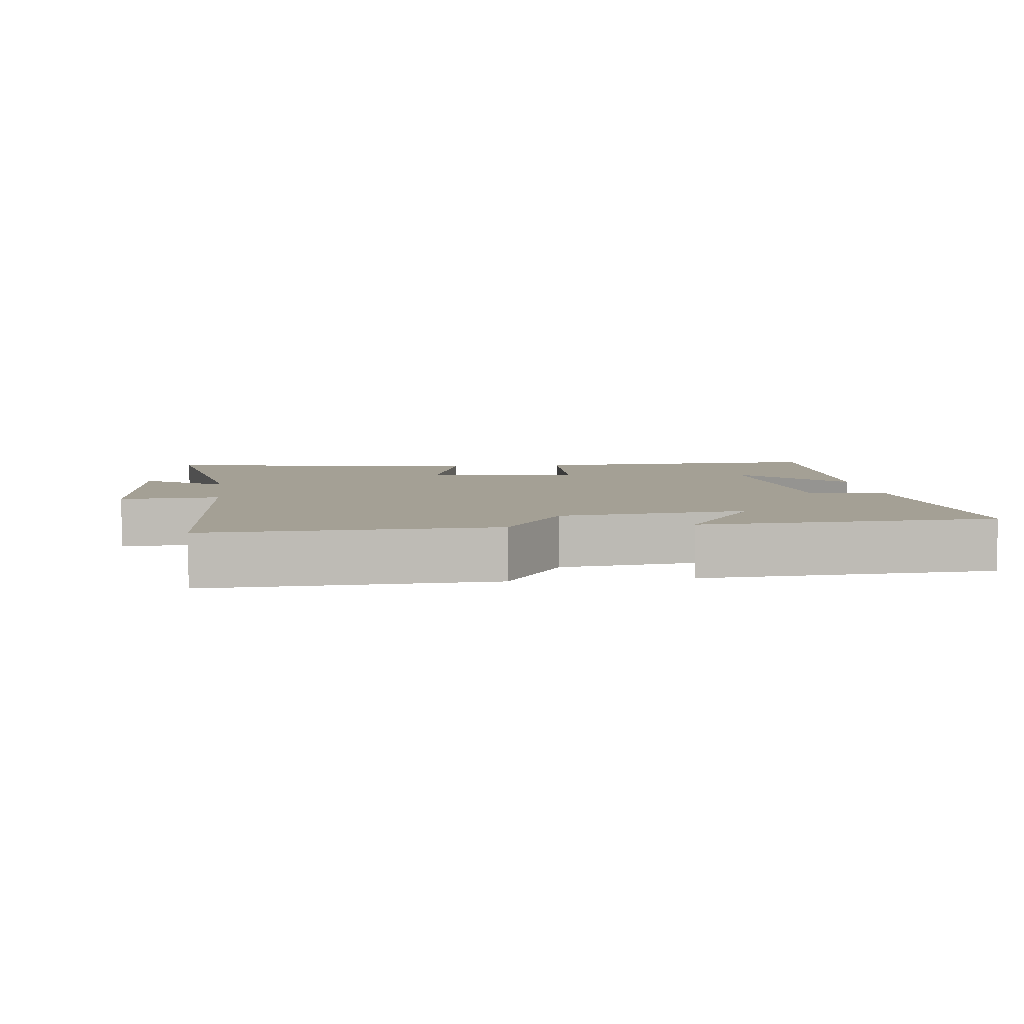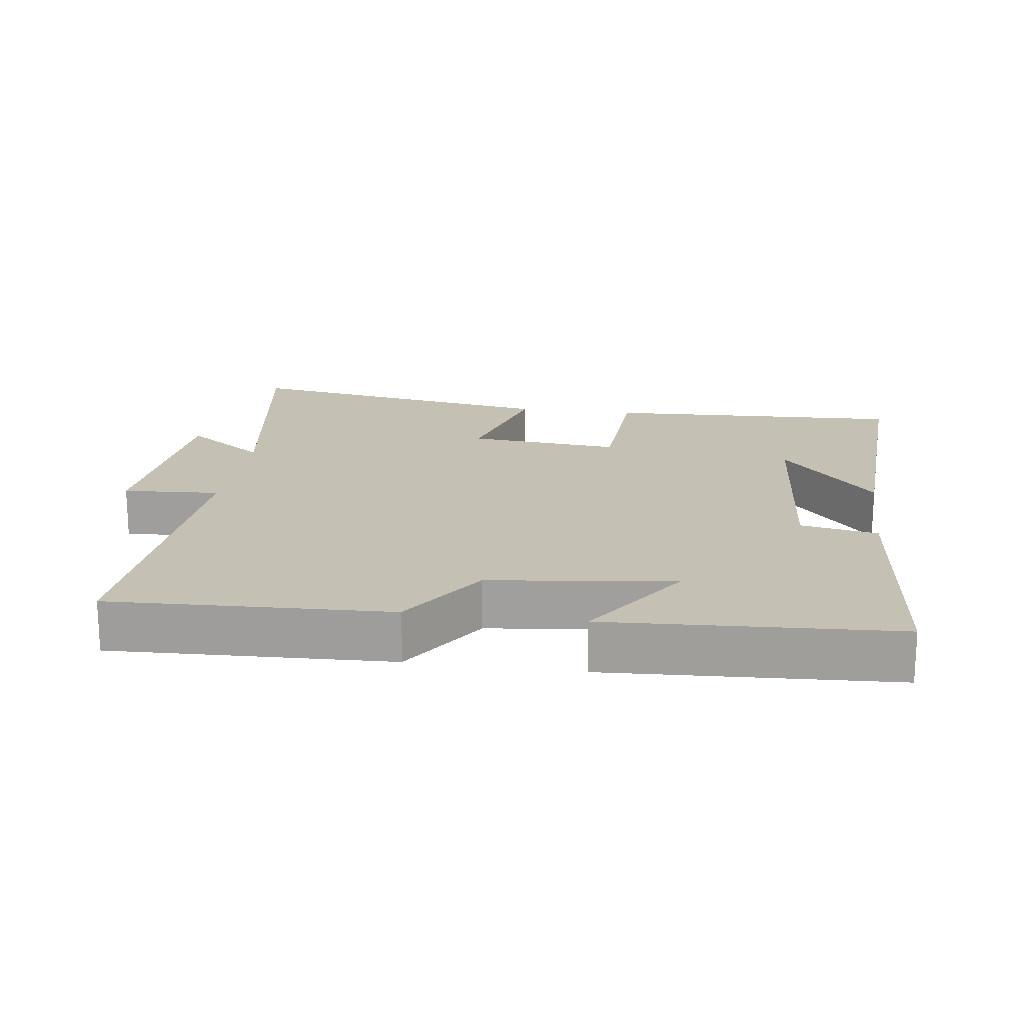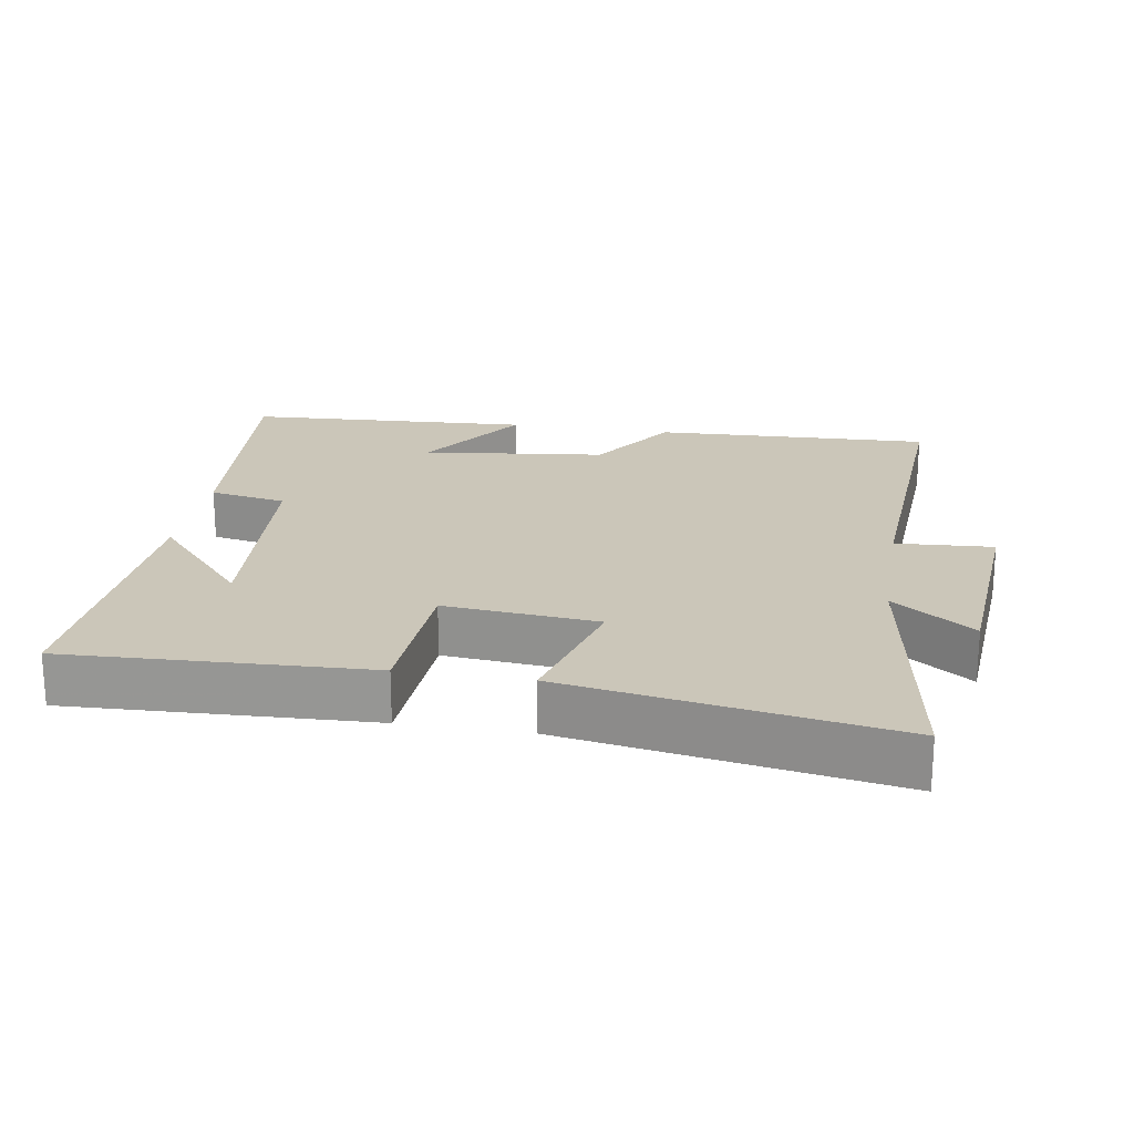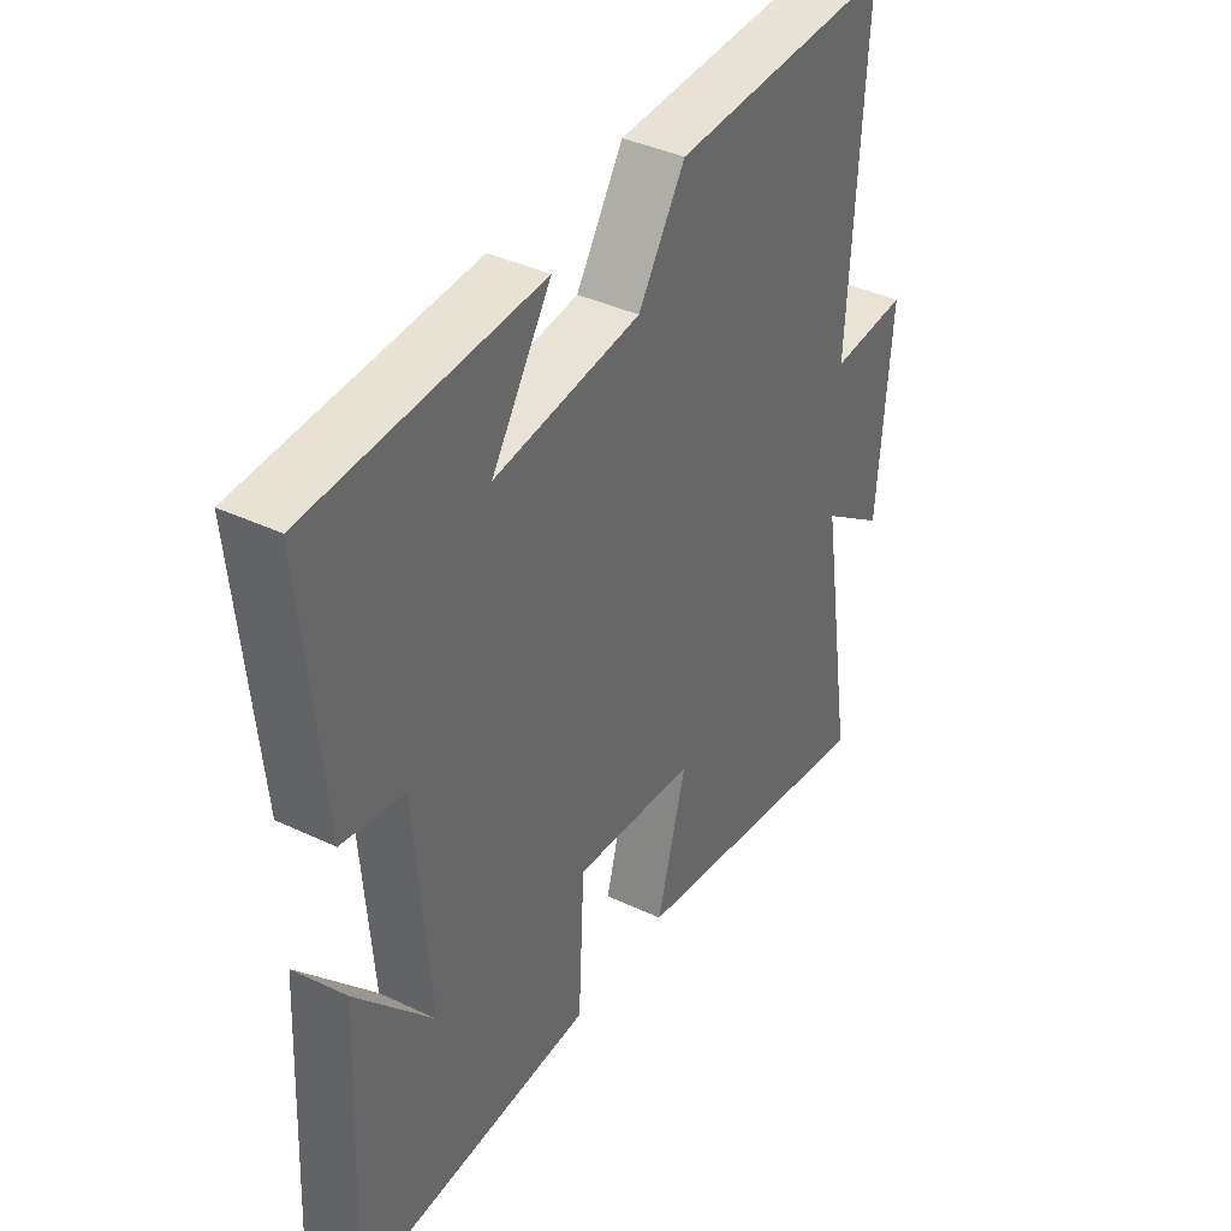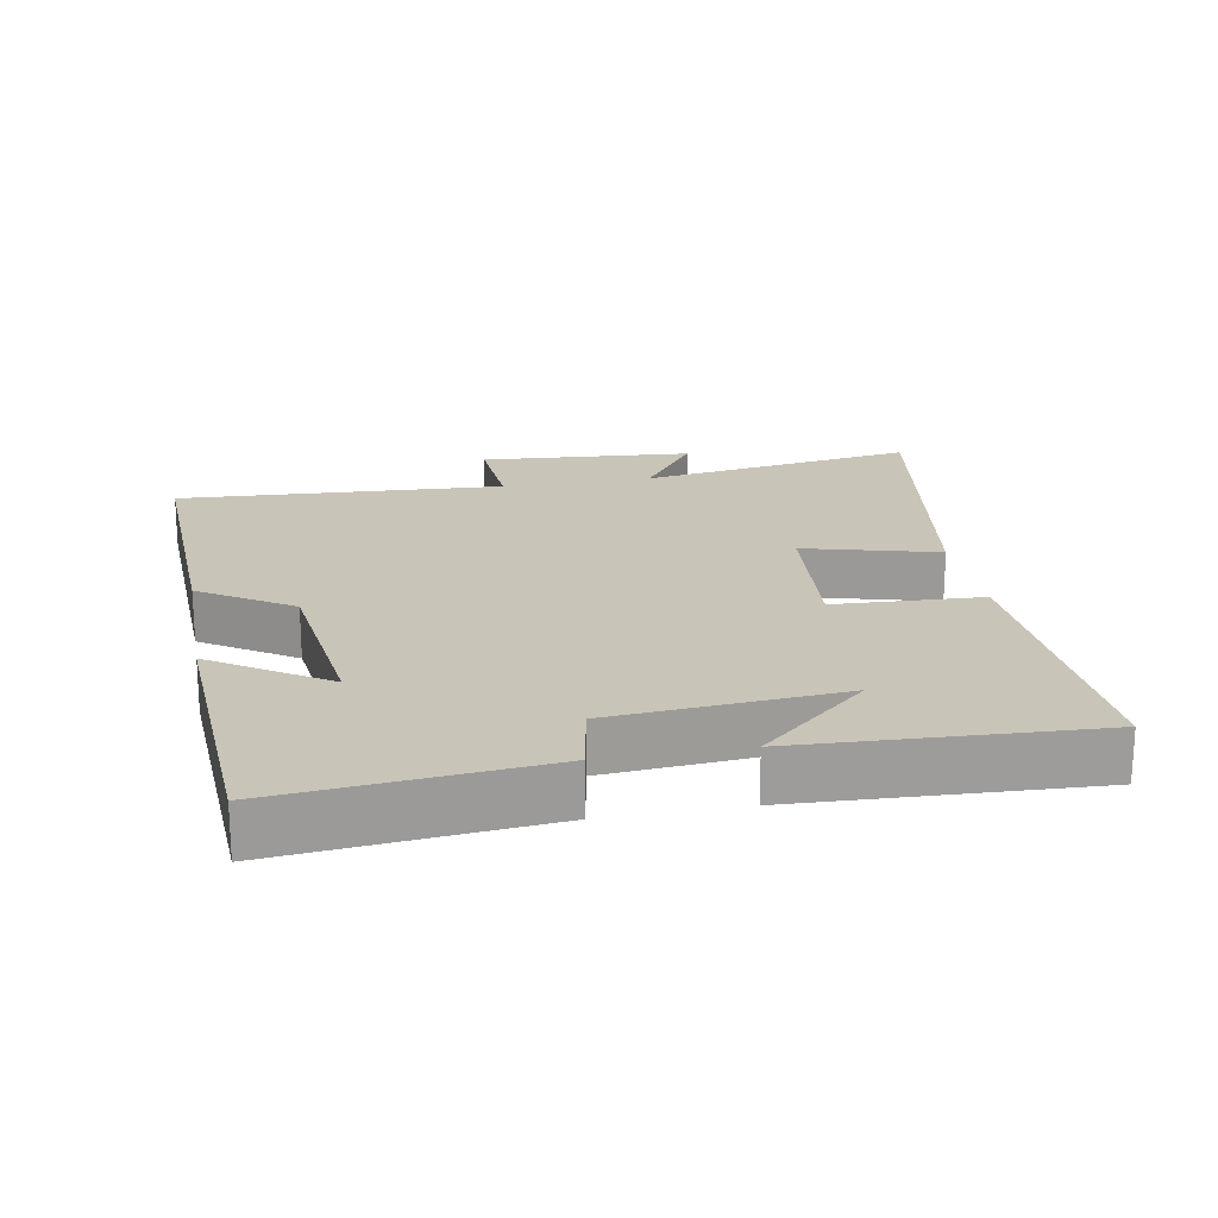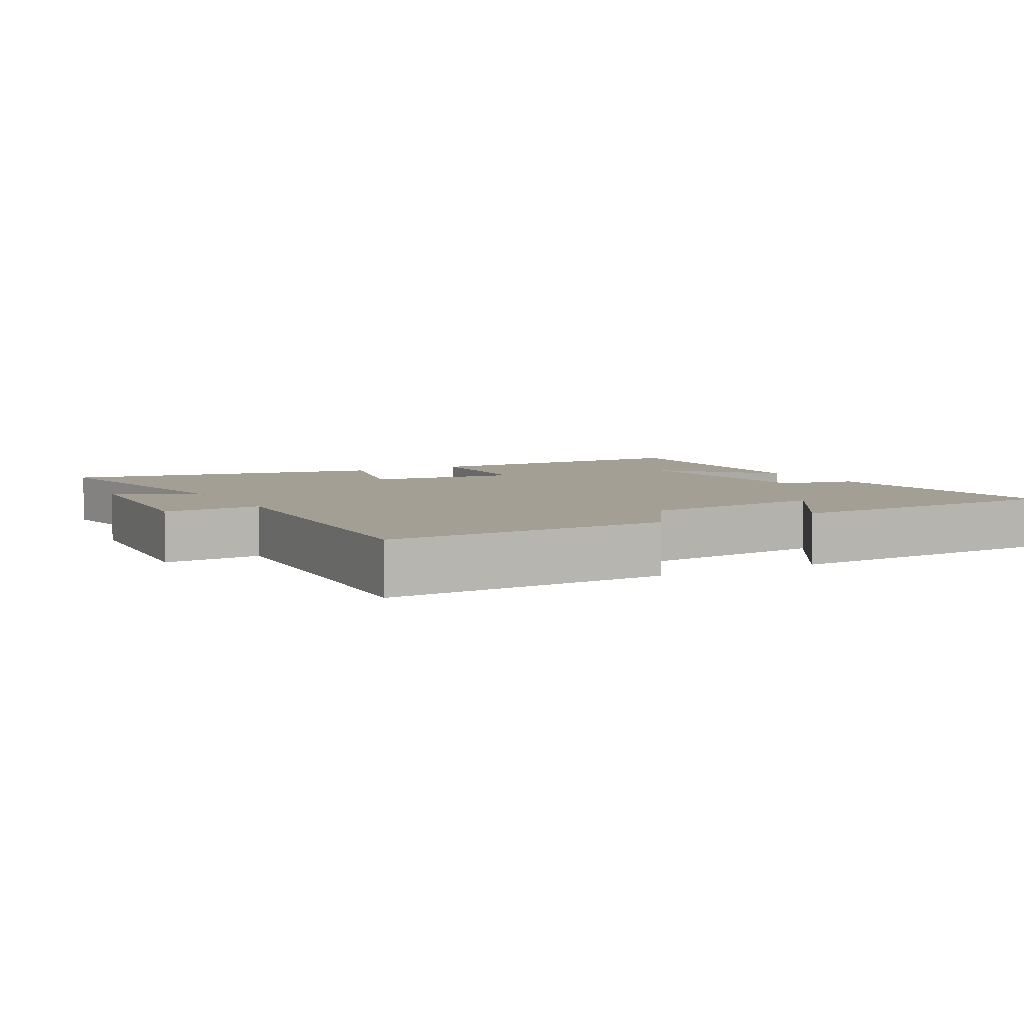
<metadata>
{"format":"obj","ext":"obj","renderer":"f3d","projection":"perspective","resolution":1024,"background":"white","views":[{"elev":5.8,"azim":-7.1,"up":"+Y"},{"elev":18.4,"azim":7.9,"up":"+Y"},{"elev":21.0,"azim":-170.6,"up":"+Y"},{"elev":38.9,"azim":120.7,"up":"+Z"},{"elev":20.1,"azim":79.5,"up":"+Y"},{"elev":5.5,"azim":-28.8,"up":"+Y"}]}
</metadata>
<code>
v 0.536 0.07 0.477
v 0.5 0.07 0.097
v 0.388 0.07 0.076
v 0.362 0.07 -0.254
v 0.5 0.07 -0.097
v 0.521 0.07 -0.519
v 0.086 0.07 -0.5
v 0.075 0.07 -0.286
v -0.147 0.07 -0.306
v -0.094 0.07 -0.5
v -0.564 0.07 -0.579
v -0.5 0.07 -0.175
v -0.617 0.07 -0.258
v -0.641 0.07 0.052
v -0.5 0.07 0.043
v -0.528 0.07 0.516
v -0.124 0.07 0.5
v -0.038 0.07 0.368
v 0.228 0.07 0.336
v 0.12 0.07 0.5
v 0.536 0 0.477
v 0.5 0 0.097
v 0.388 0 0.076
v 0.362 0 -0.254
v 0.5 0 -0.097
v 0.521 0 -0.519
v 0.086 0 -0.5
v 0.075 0 -0.286
v -0.147 0 -0.306
v -0.094 0 -0.5
v -0.564 0 -0.579
v -0.5 0 -0.175
v -0.617 0 -0.258
v -0.641 0 0.052
v -0.5 0 0.043
v -0.528 0 0.516
v -0.124 0 0.5
v -0.038 0 0.368
v 0.228 0 0.336
v 0.12 0 0.5
f 19 20 1 2
f 18 19 2 3
f 15 16 17 18
f 15 18 3 4
f 12 13 14 15
f 12 15 4
f 9 10 11 12
f 8 9 12 4
f 7 8 4
f 6 7 4
f 4 5 6
f 22 21 40 39
f 23 22 39 38
f 38 37 36 35
f 24 23 38 35
f 35 34 33 32
f 24 35 32
f 32 31 30 29
f 24 32 29 28
f 24 28 27
f 24 27 26
f 26 25 24
f 1 21 22 2
f 2 22 23 3
f 3 23 24 4
f 4 24 25 5
f 5 25 26 6
f 6 26 27 7
f 7 27 28 8
f 8 28 29 9
f 9 29 30 10
f 10 30 31 11
f 11 31 32 12
f 12 32 33 13
f 13 33 34 14
f 14 34 35 15
f 15 35 36 16
f 16 36 37 17
f 17 37 38 18
f 18 38 39 19
f 19 39 40 20
f 20 40 21 1

</code>
